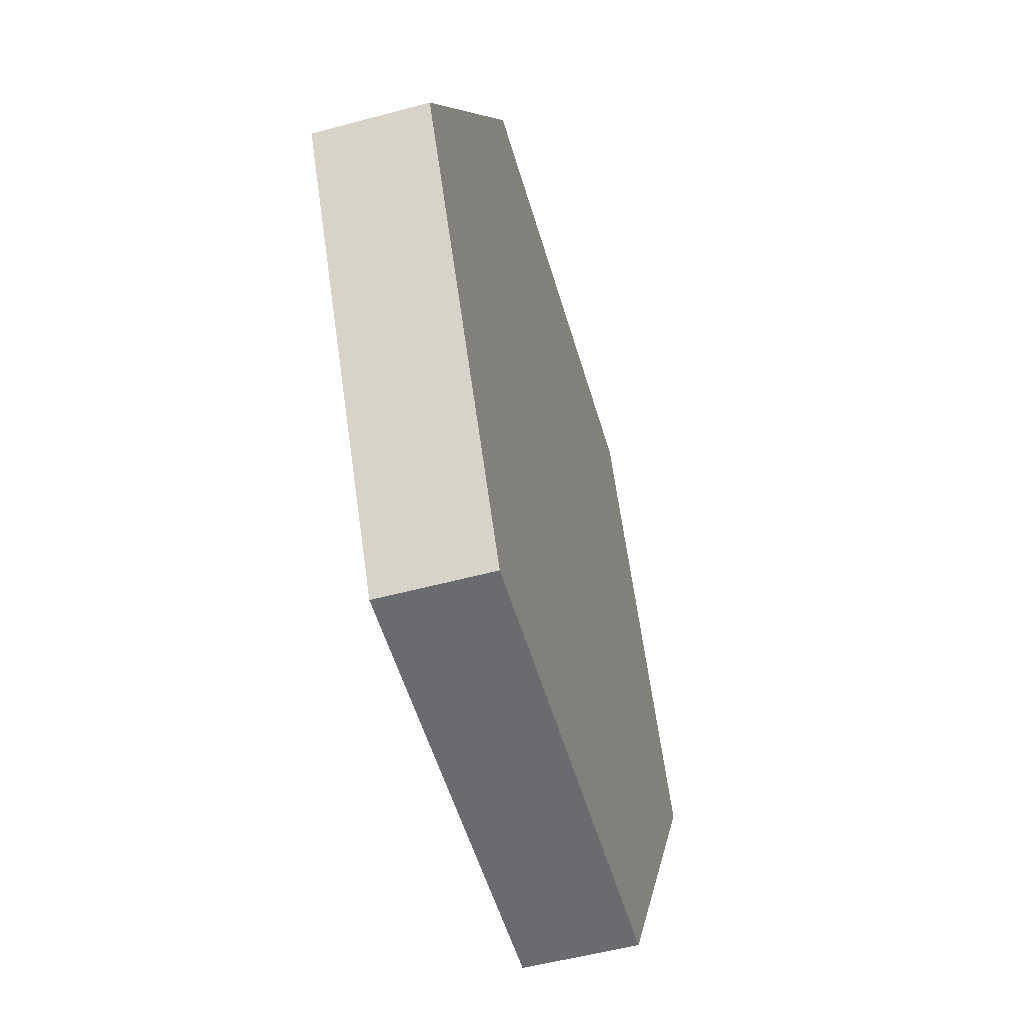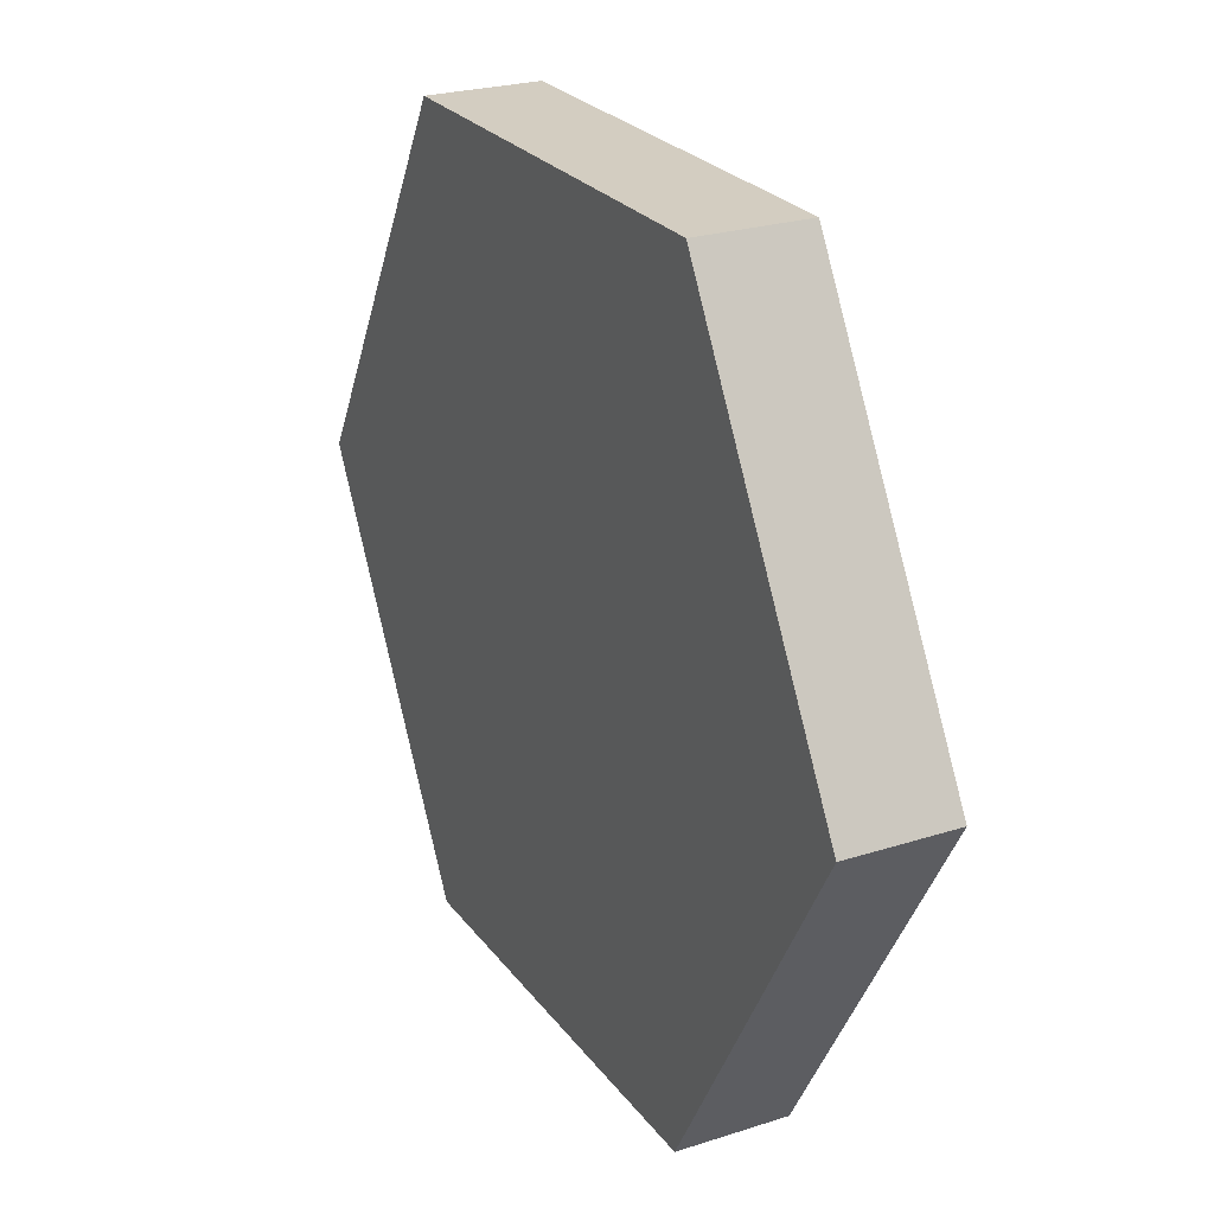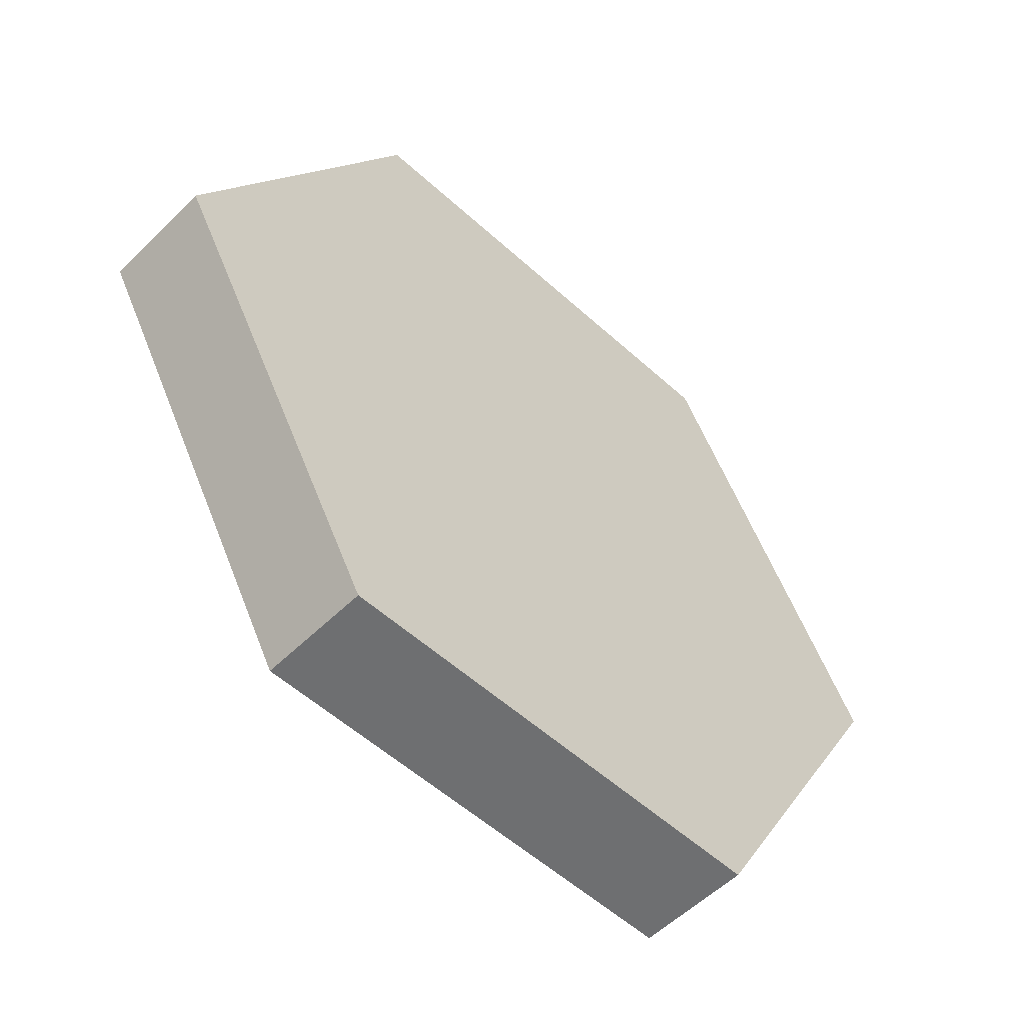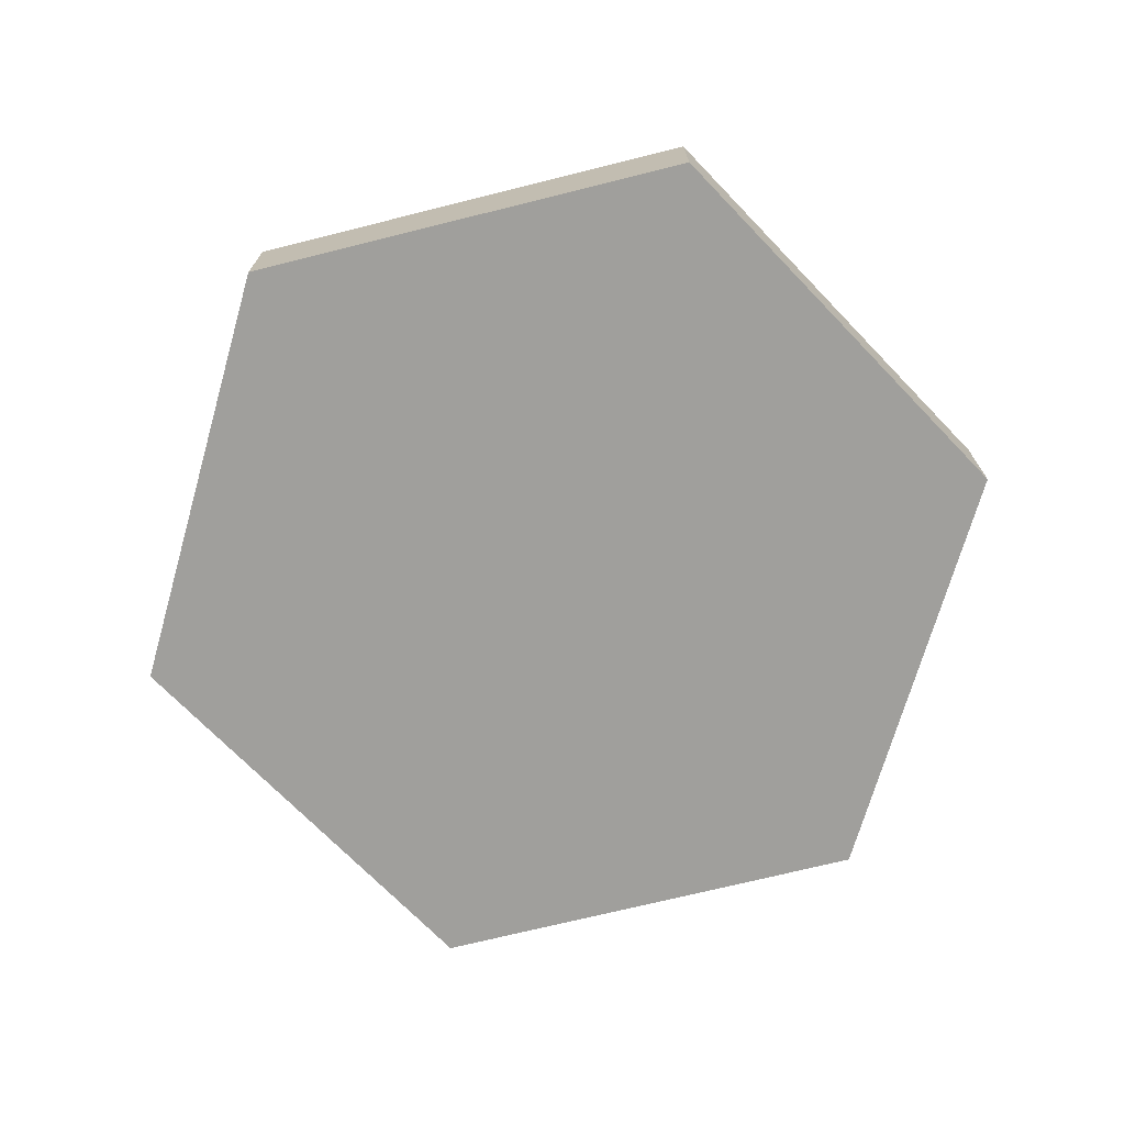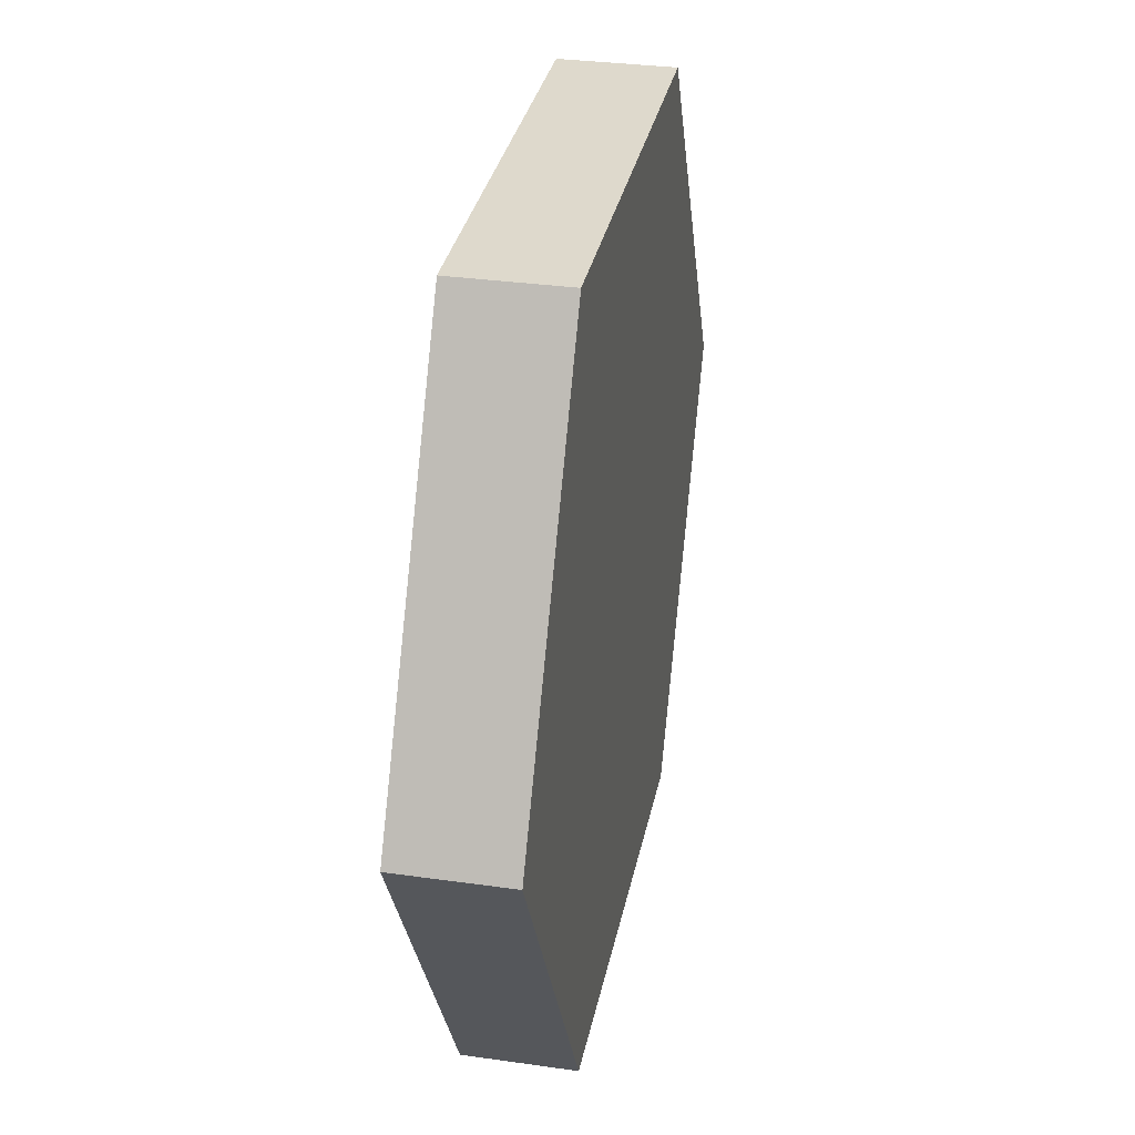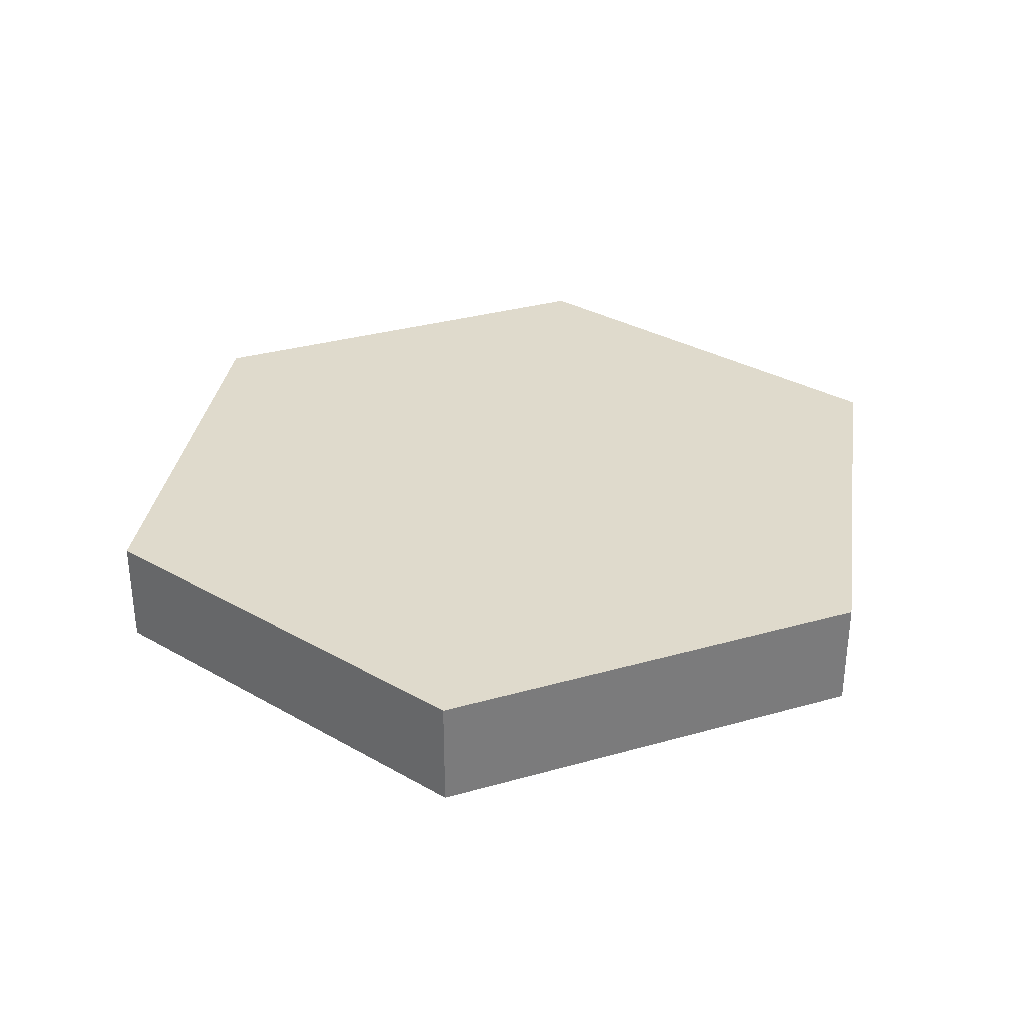
<metadata>
{"format":"obj","ext":"obj","renderer":"f3d","projection":"perspective","resolution":1024,"background":"white","views":[{"elev":-53.4,"azim":106.1,"up":"+Z"},{"elev":24.8,"azim":-117.6,"up":"+Z"},{"elev":-54.5,"azim":-43.9,"up":"+Z"},{"elev":-71.2,"azim":14.0,"up":"+Y"},{"elev":32.2,"azim":101.2,"up":"+Z"},{"elev":32.4,"azim":-21.5,"up":"+Y"}]}
</metadata>
<code>
v  0.5774 -0.1406 7e-08
v  0.2887 -0.1406 -0.5
v  -0.2887 -0.1406 -0.5
v  -0.5774 -0.1406 -2e-08
v  -0.2887 -0.1406 0.5
v  0.2887 -0.1406 0.5
v  0.5774 0 7e-08
v  0.2887 0 -0.5
v  -0.2887 0 -0.5
v  -0.5774 0 -2e-08
v  -0.2887 0 0.5
v  0.2887 0 0.5
v  0.5774 -0.1406 7e-08
v  0.2887 -0.1406 -0.5
v  -0.2887 -0.1406 -0.5
v  -0.5774 -0.1406 -2e-08
v  -0.2887 -0.1406 0.5
v  0.2887 -0.1406 0.5
v  0.5774 0 7e-08
v  0.2887 0 -0.5
v  -0.2887 0 -0.5
v  -0.5774 0 -2e-08
v  -0.2887 0 0.5
v  0.2887 0 0.5
o HexC_1in
g HexC_1in
f 8 7 1
f 1 2 8
f 9 8 2
f 2 3 9
f 10 9 3
f 3 4 10
f 11 10 4
f 4 5 11
f 12 11 5
f 5 6 12
f 7 12 6
f 6 1 7
f 14 13 18
f 15 14 18
f 16 15 18
f 16 18 17
f 22 23 24
f 24 19 20
f 24 20 21
f 22 24 21

</code>
